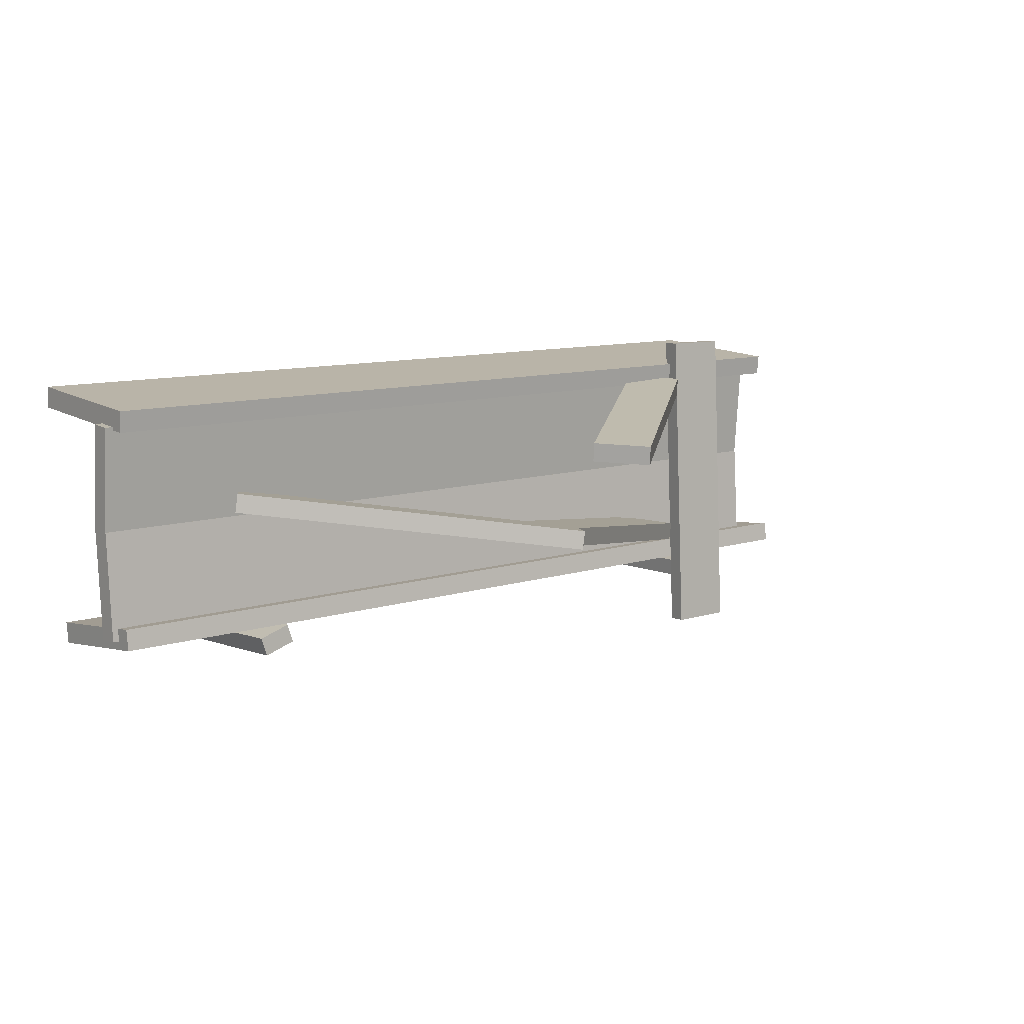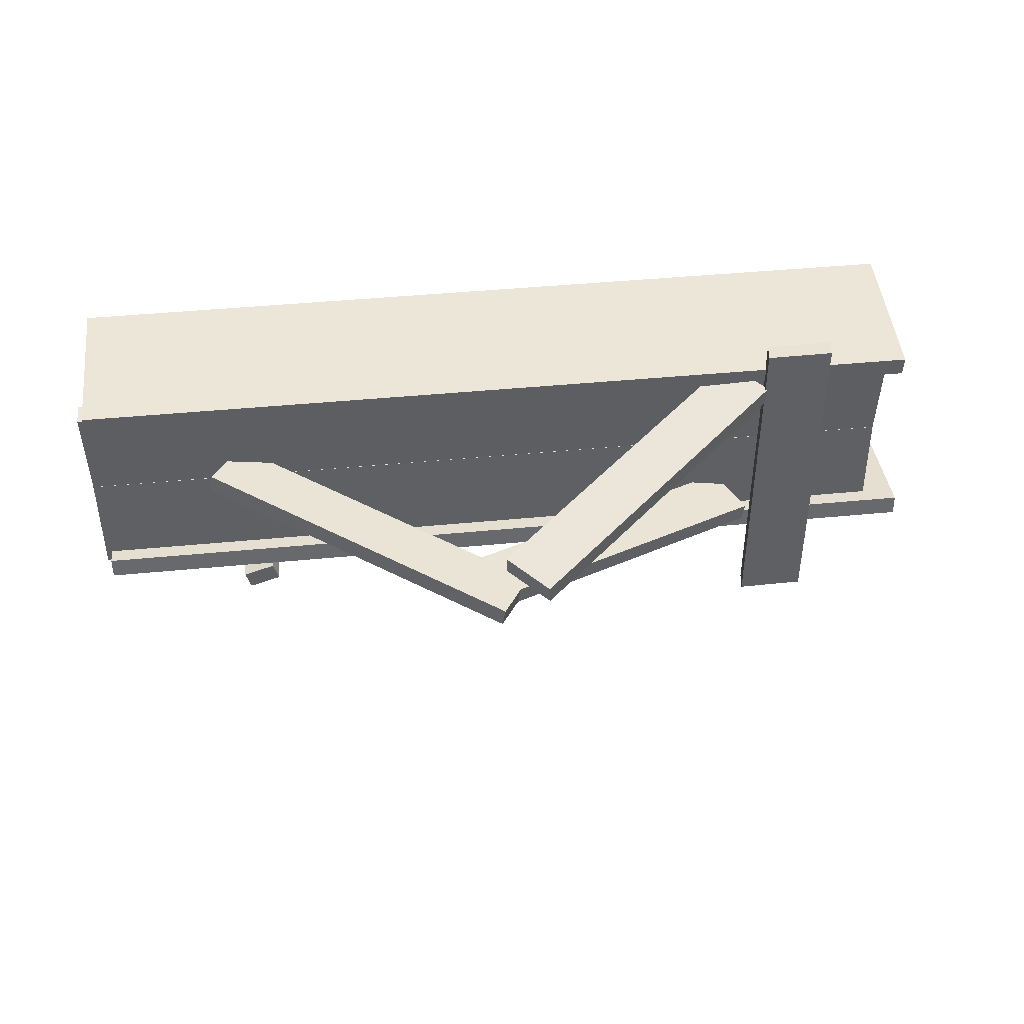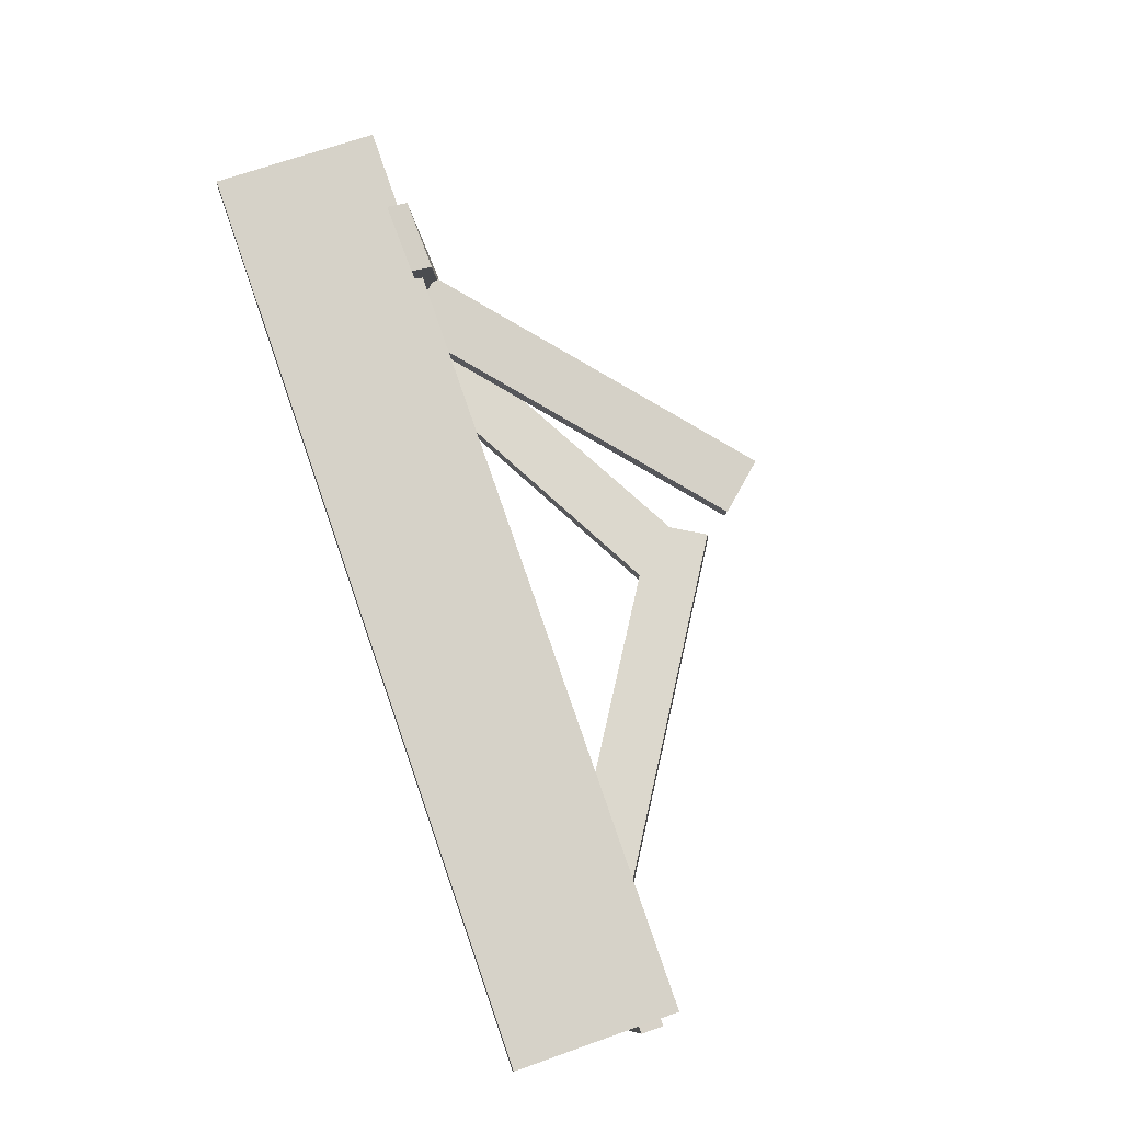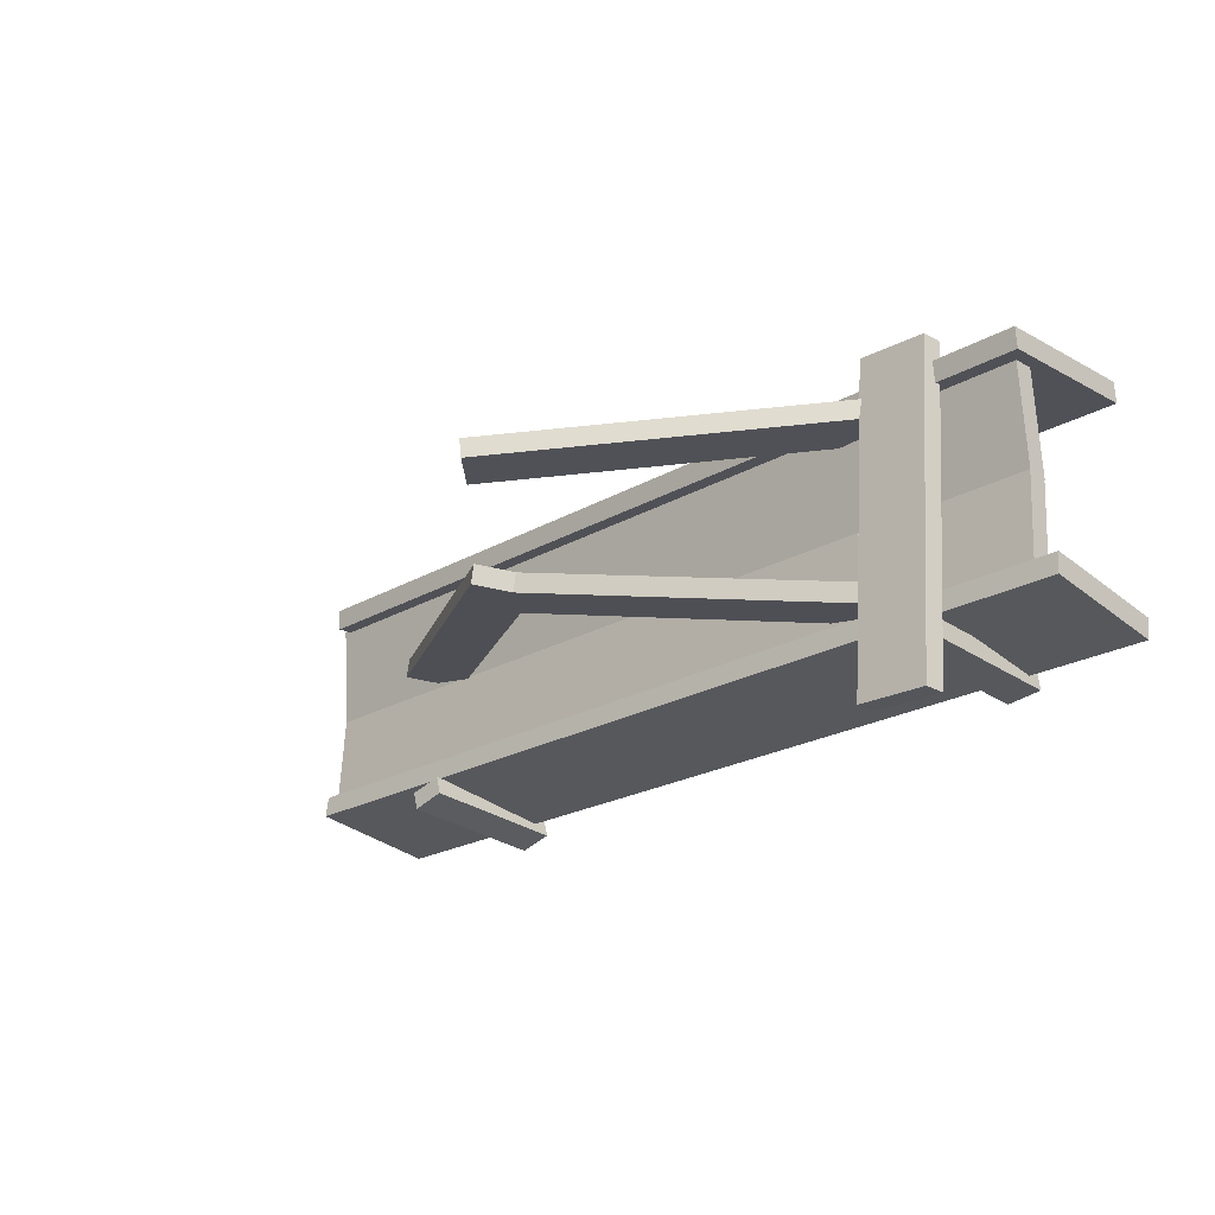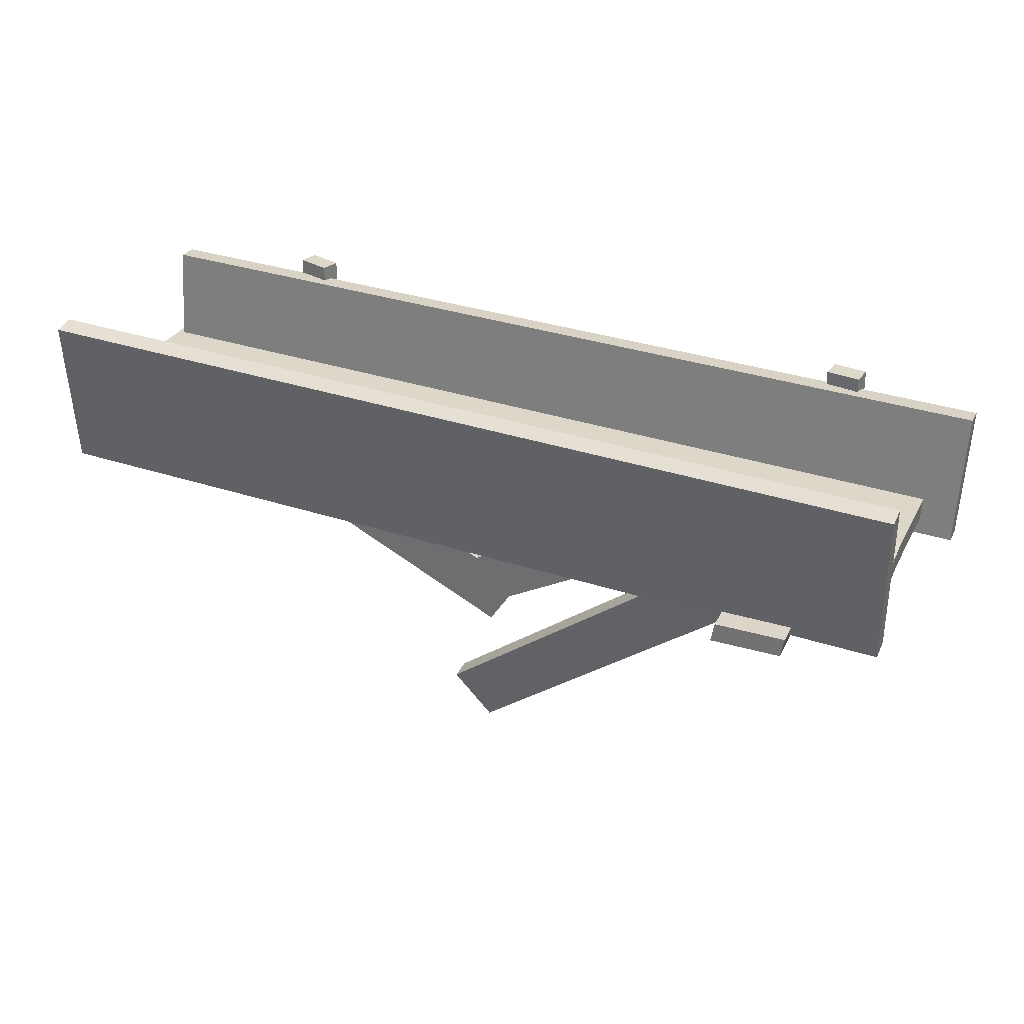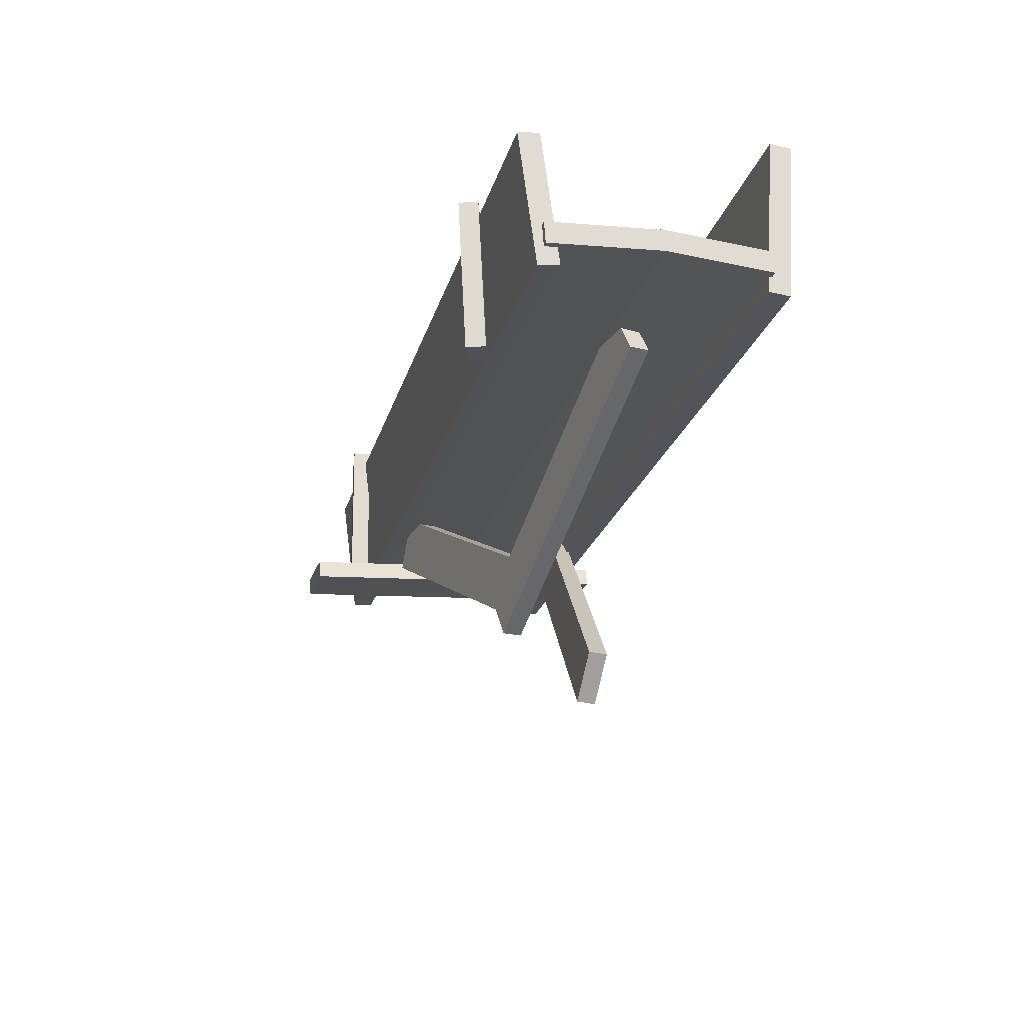
<metadata>
{"format":"obj","ext":"obj","renderer":"f3d","projection":"perspective","resolution":1024,"background":"white","views":[{"elev":10.2,"azim":-39.5,"up":"+Z"},{"elev":45.1,"azim":-6.7,"up":"+Z"},{"elev":79.8,"azim":-109.5,"up":"+Z"},{"elev":-23.4,"azim":43.3,"up":"+Z"},{"elev":34.0,"azim":23.4,"up":"+Y"},{"elev":-22.2,"azim":-104.4,"up":"+Y"}]}
</metadata>
<code>
g default
v 403.9 9.435 1.292
v 403.9 2.536 -98.47
v 404.1 28.86 -0.05221
v 404 21.96 -99.81
v -402.2 32.68 -0.05221
v -402.3 25.78 -99.81
v -402.3 13.26 1.292
v -402.4 6.356 -98.47
v 328.7 121.5 -128.9
v 297.9 120.6 -133.1
v 326.3 121.7 -111.4
v 295.5 120.8 -115.6
v 330.2 -20.01 -109.5
v 299.4 -20.91 -113.7
v 332.6 -20.18 -127
v 301.8 -21.07 -131.2
v 416.2 130 121.8
v 415.5 -14.34 112.6
v 416.2 131.8 102.4
v 415.5 -12.62 93.18
v -394.2 136.5 102.4
v -394.9 -7.831 93.18
v -394.2 134.8 121.8
v -394.9 -9.556 112.6
v 242.8 20.49 -60.05
v 266.7 -26.95 -63.3
v 239.9 20.23 -77.46
v 263.8 -27.21 -80.71
v -48.76 -128.4 -27.42
v -24.9 -175.9 -30.67
v -45.88 -128.2 -10.01
v -22.01 -175.6 -13.26
v 403.9 2.535 96.91
v 403.9 10.01 -2.808
v 404 21.96 98.37
v 404.1 29.43 -1.352
v -402.3 25.78 98.37
v -402.2 33.25 -1.352
v -402.4 6.355 96.91
v -402.3 13.83 -2.808
v 435.8 109.5 -100.8
v 435 -12.41 -84.81
v 435.8 106.9 -120.1
v 435 -14.94 -104.1
v -395.9 110.5 -120.1
v -396.8 -11.38 -104.1
v -395.9 113 -100.8
v -396.7 -8.847 -84.81
v 240.8 15.28 99.36
v 275.9 -24.65 97.12
v 241.5 16.87 81.8
v 276.6 -23.05 79.55
v -5.059 -198.3 52.48
v 30.04 -238.2 50.23
v -5.753 -199.9 70.04
v 29.34 -239.8 67.79
v -280.6 -13.19 27.17
v -252.8 31.88 21.9
v -283.4 -13.45 9.763
v -255.7 31.62 4.491
v -8.39 -187.9 -33.22
v 19.38 -142.9 -38.49
v -5.506 -187.7 -15.81
v 22.26 -142.6 -21.08
v -228 123.7 -129.1
v -257.8 122.8 -138
v -233.1 124.6 -112.2
v -262.9 123.8 -121.1
v -231.7 -16.9 -104.1
v -261.5 -17.72 -113
v -226.6 -17.82 -120.9
v -256.4 -18.64 -129.9
v 331.8 -42.3 -172.1
v 268.8 -43.56 -171.2
v 334.4 -24.54 -173.2
v 271.5 -25.8 -172.2
v 338.9 -4.04 133.9
v 275.9 -5.303 134.9
v 336.2 -21.8 135
v 273.3 -23.07 135.9
g NODE_2_STRAIGHT
f 1 2 4 3
f 3 4 6 5
f 5 6 8 7
f 7 8 2 1
f 2 8 6 4
f 7 1 3 5
f 9 10 12 11
f 11 12 14 13
f 13 14 16 15
f 15 16 10 9
f 10 16 14 12
f 15 9 11 13
f 17 18 20 19
f 19 20 22 21
f 21 22 24 23
f 23 24 18 17
f 18 24 22 20
f 23 17 19 21
f 25 26 28 27
f 27 28 30 29
f 29 30 32 31
f 31 32 26 25
f 26 32 30 28
f 31 25 27 29
f 33 34 36 35
f 35 36 38 37
f 37 38 40 39
f 39 40 34 33
f 34 40 38 36
f 39 33 35 37
f 41 42 44 43
f 43 44 46 45
f 45 46 48 47
f 47 48 42 41
f 42 48 46 44
f 47 41 43 45
f 49 50 52 51
f 51 52 54 53
f 53 54 56 55
f 55 56 50 49
f 50 56 54 52
f 55 49 51 53
f 57 58 60 59
f 59 60 62 61
f 61 62 64 63
f 63 64 58 57
f 58 64 62 60
f 63 57 59 61
f 65 66 68 67
f 67 68 70 69
f 69 70 72 71
f 71 72 66 65
f 66 72 70 68
f 71 65 67 69
f 73 74 76 75
f 75 76 78 77
f 77 78 80 79
f 79 80 74 73
f 74 80 78 76
f 79 73 75 77

</code>
